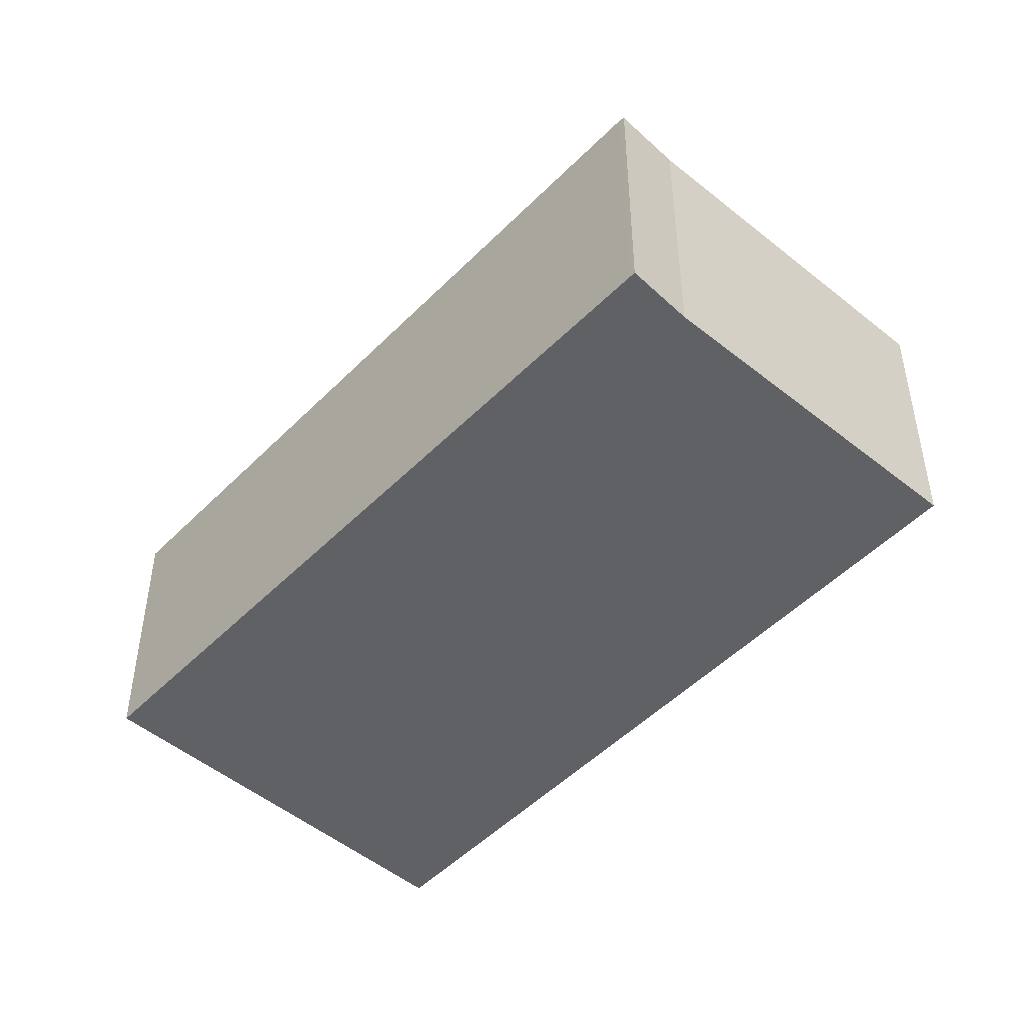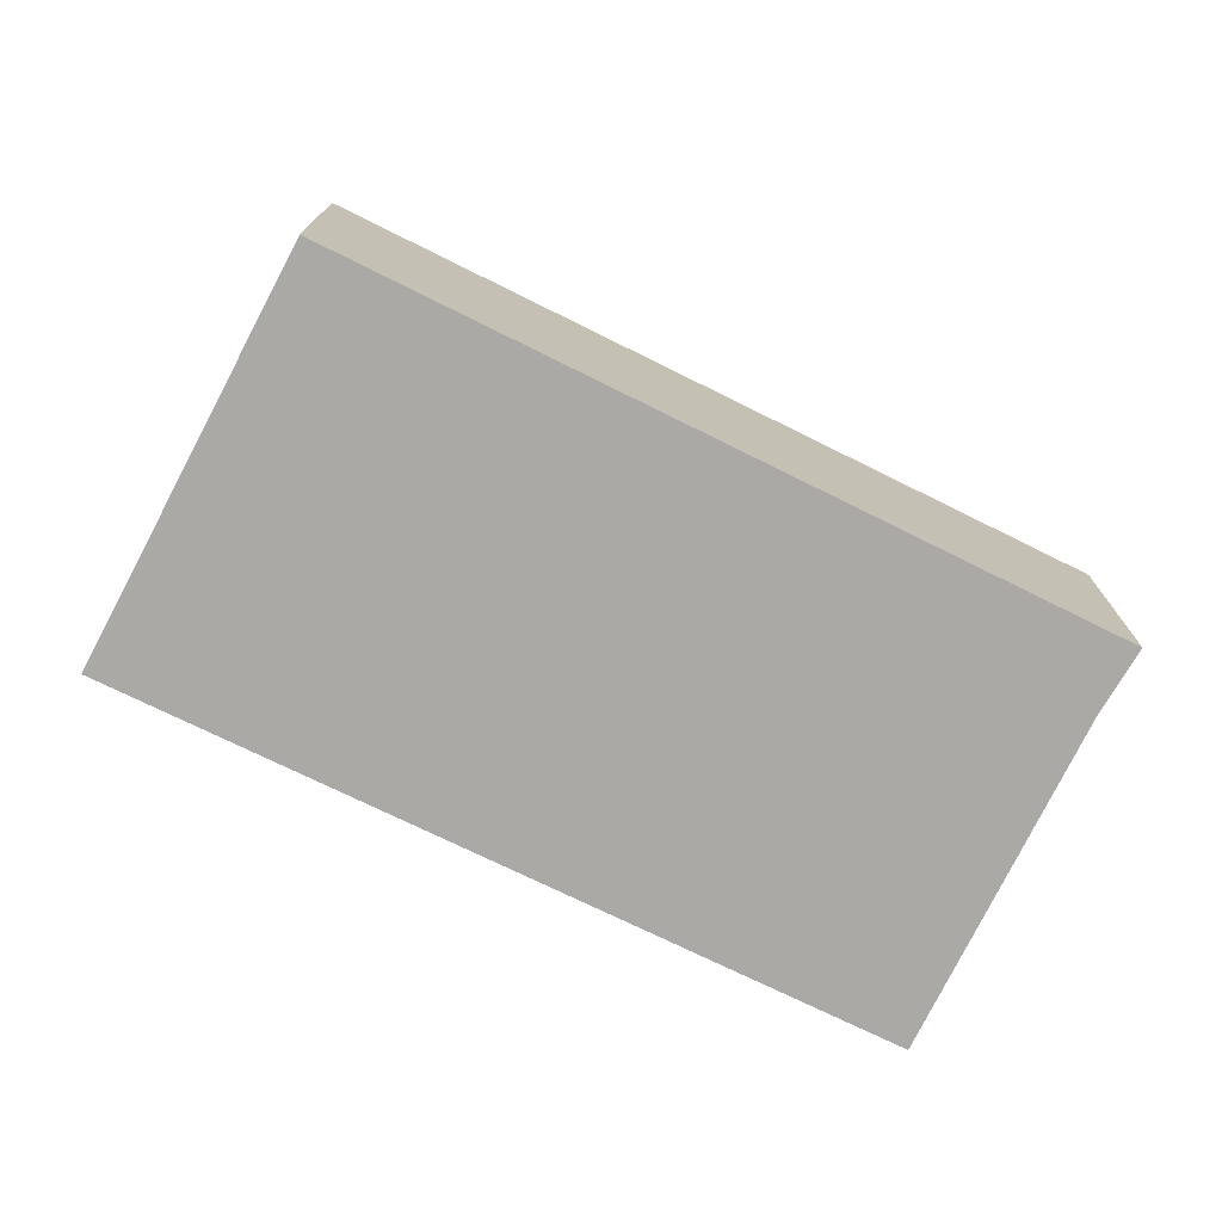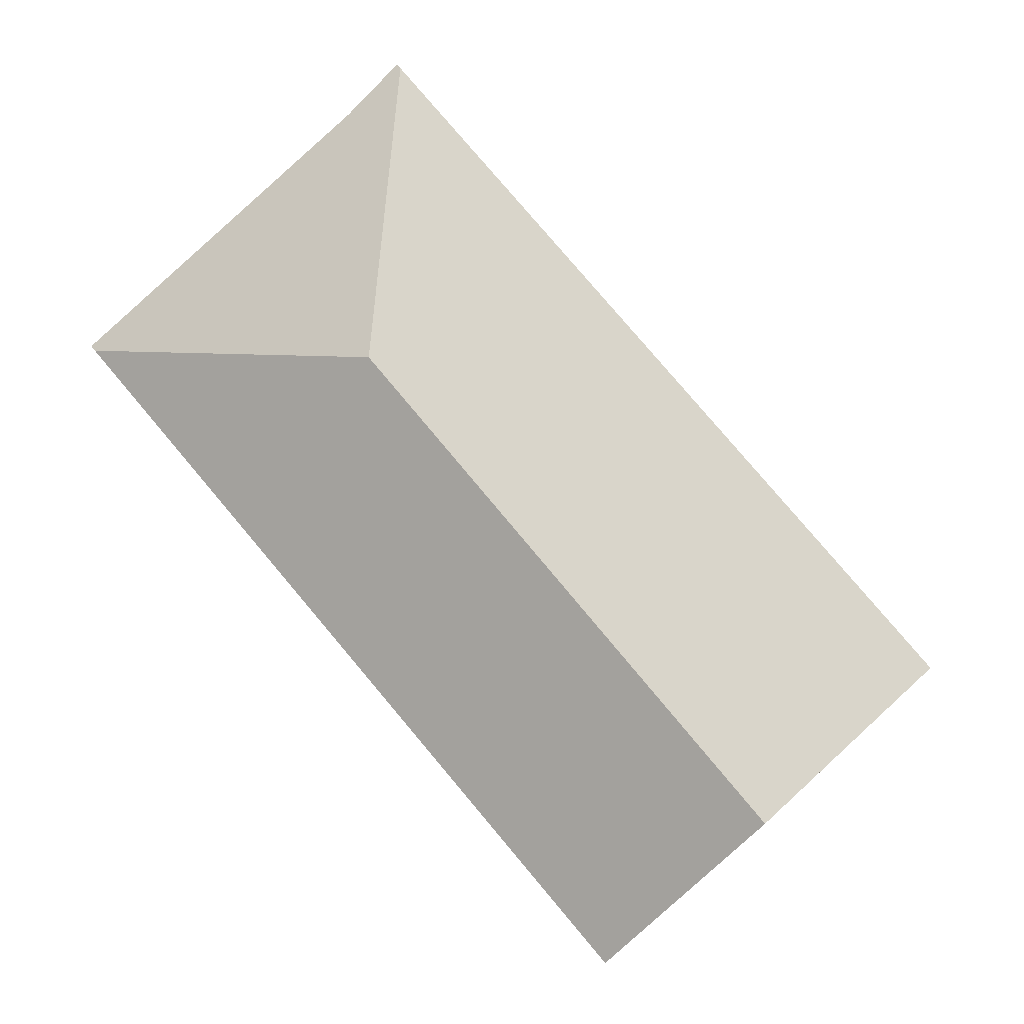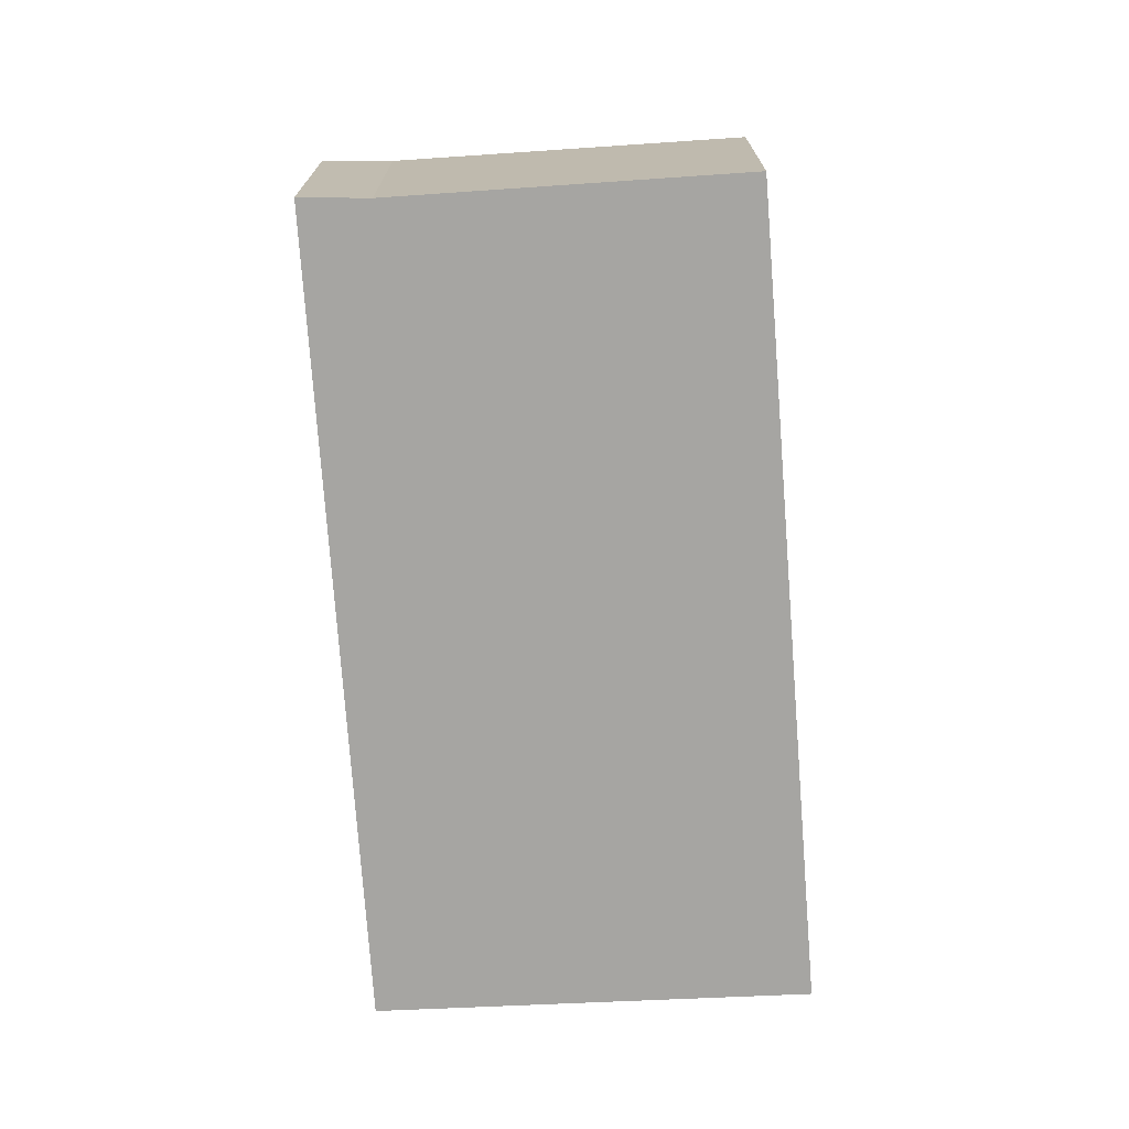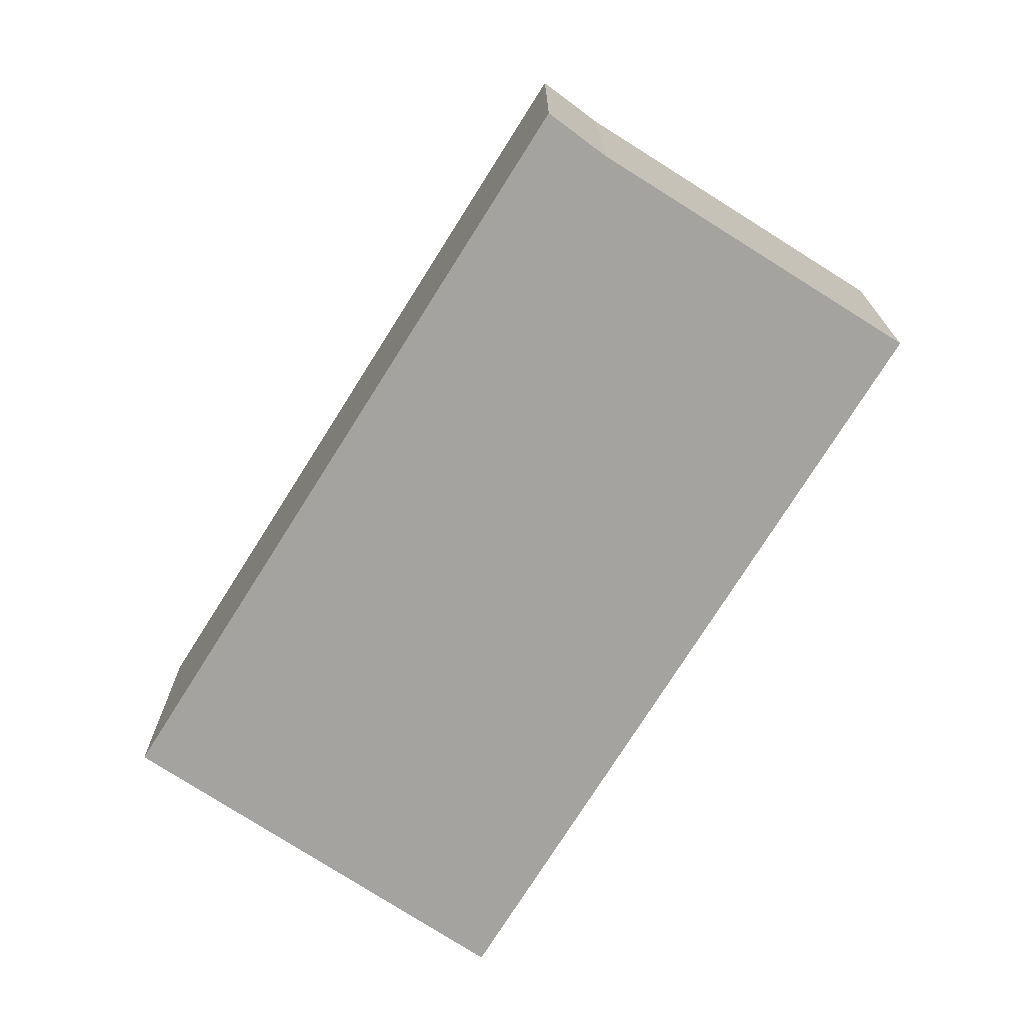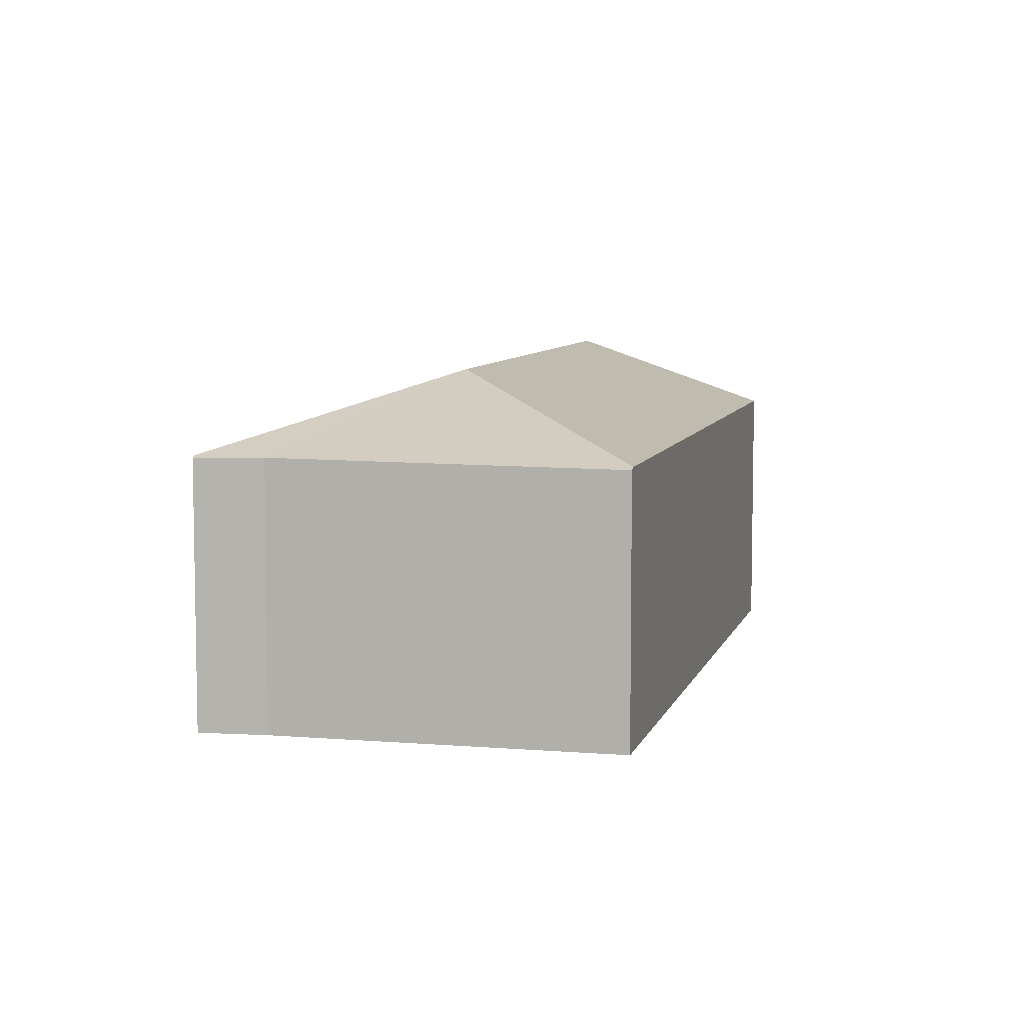
<metadata>
{"format":"obj","ext":"obj","renderer":"f3d","projection":"perspective","resolution":1024,"background":"white","views":[{"elev":-48.2,"azim":-0.9,"up":"+Y"},{"elev":-75.6,"azim":-75.4,"up":"+Y"},{"elev":-2.6,"azim":-173.4,"up":"+Z"},{"elev":-73.6,"azim":44.9,"up":"+Y"},{"elev":-72.9,"azim":8.8,"up":"+Y"},{"elev":7.3,"azim":54.4,"up":"+Y"}]}
</metadata>
<code>
v  1.501 3.189 -1.37
v  7.855 2.502 3.008
v  2.978 2.502 -2.72
v  5.08 3.189 2.834
v  0.718 2.825 -0.655
v  0 2.491 1.525e-16
v  4.903 2.516 5.65
v  5.4 2.509 5.223
v  4.939 2.497 5.691
v  7.895 2.481 3.055
v  2.978 1.666e-16 -2.72
v  1.501 8.389e-17 -1.37
v  0 0 0
v  0.718 4.011e-17 -0.655
v  4.903 -3.46e-16 5.65
v  4.939 -3.485e-16 5.691
v  5.4 -3.198e-16 5.223
v  7.895 -1.871e-16 3.055
v  7.855 -1.842e-16 3.008
g defaultobject
f 1 2 3
f 2 1 4
f 5 4 1
f 4 5 6
f 4 6 7
f 8 7 9
f 7 8 4
f 4 8 10
f 4 10 2
f 11 1 3
f 1 11 5
f 5 11 12
f 5 12 6
f 6 12 13
f 13 12 14
f 13 7 6
f 7 13 15
f 7 15 9
f 9 15 16
f 9 17 8
f 17 9 16
f 17 10 8
f 10 17 18
f 2 11 3
f 11 2 10
f 11 10 19
f 19 10 18
f 14 15 13
f 15 14 12
f 15 12 11
f 15 11 19
f 15 19 17
f 15 17 16
f 17 19 18

</code>
